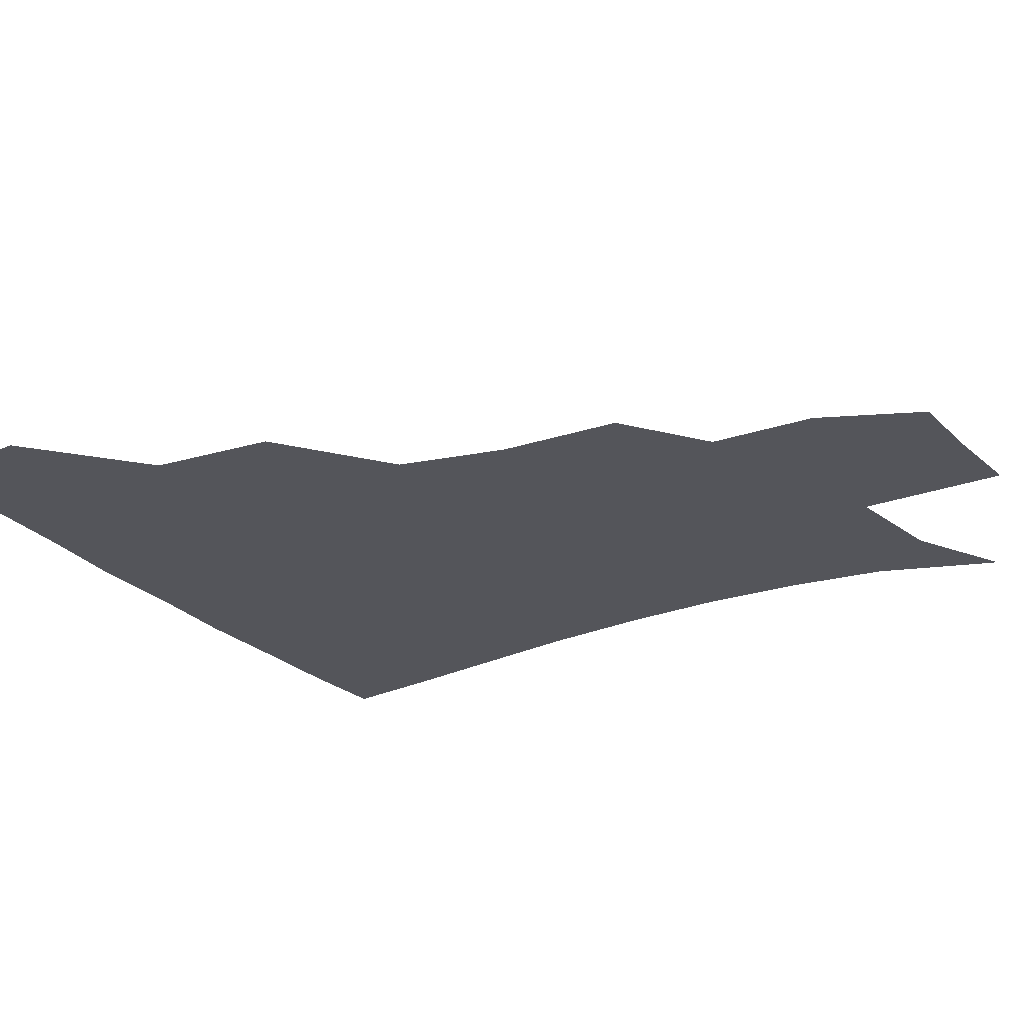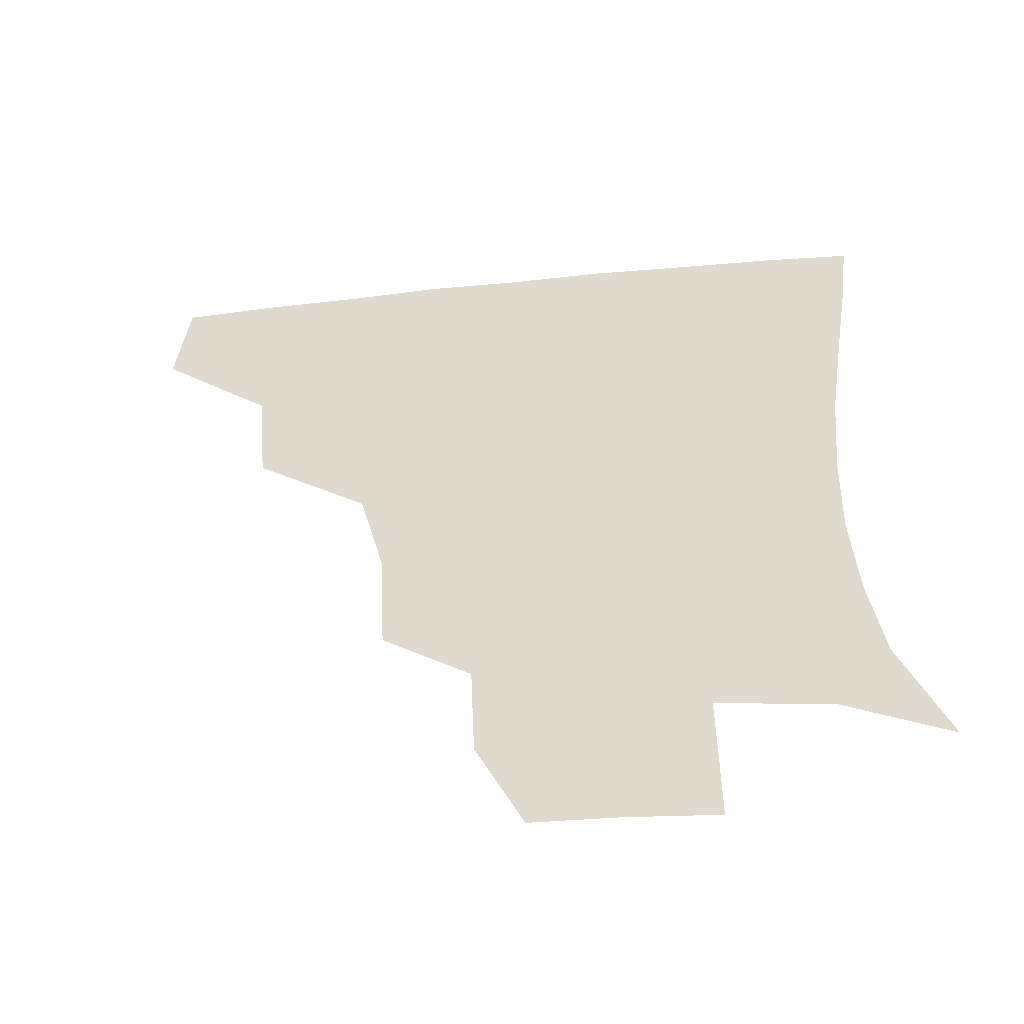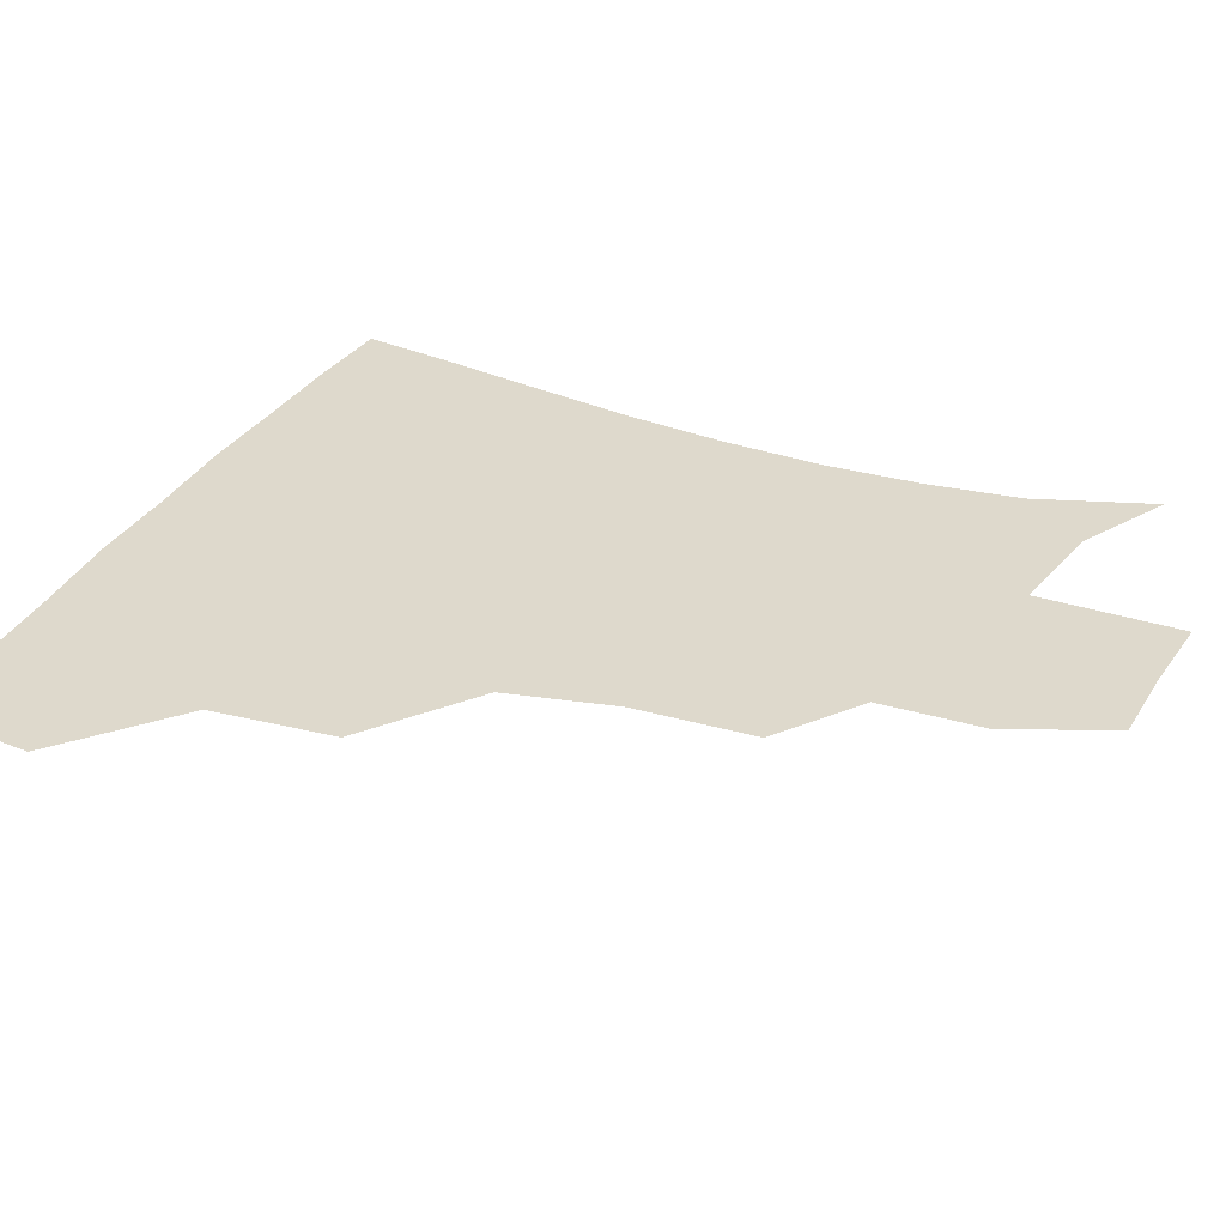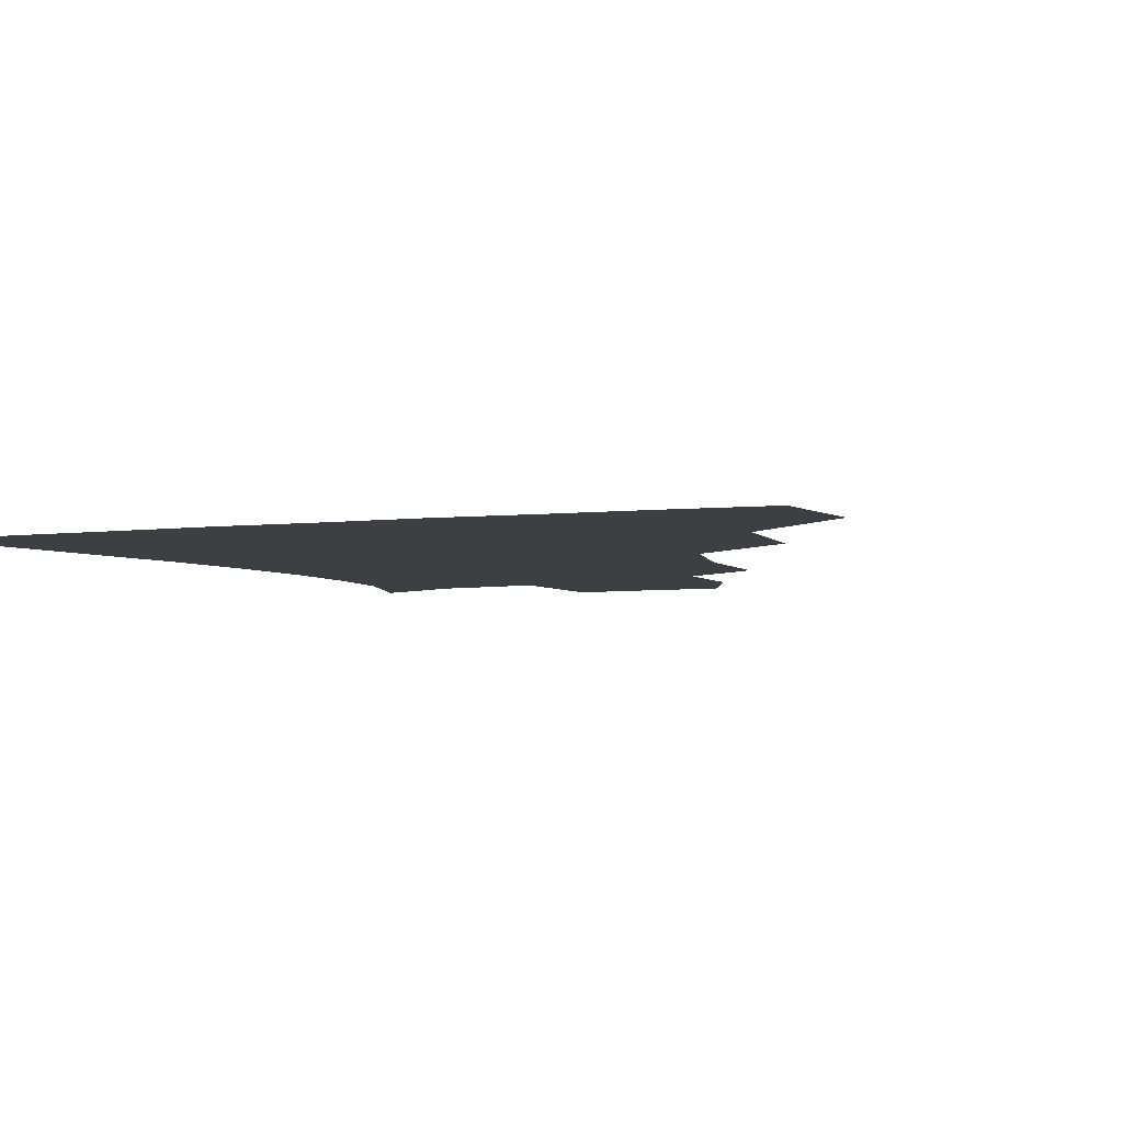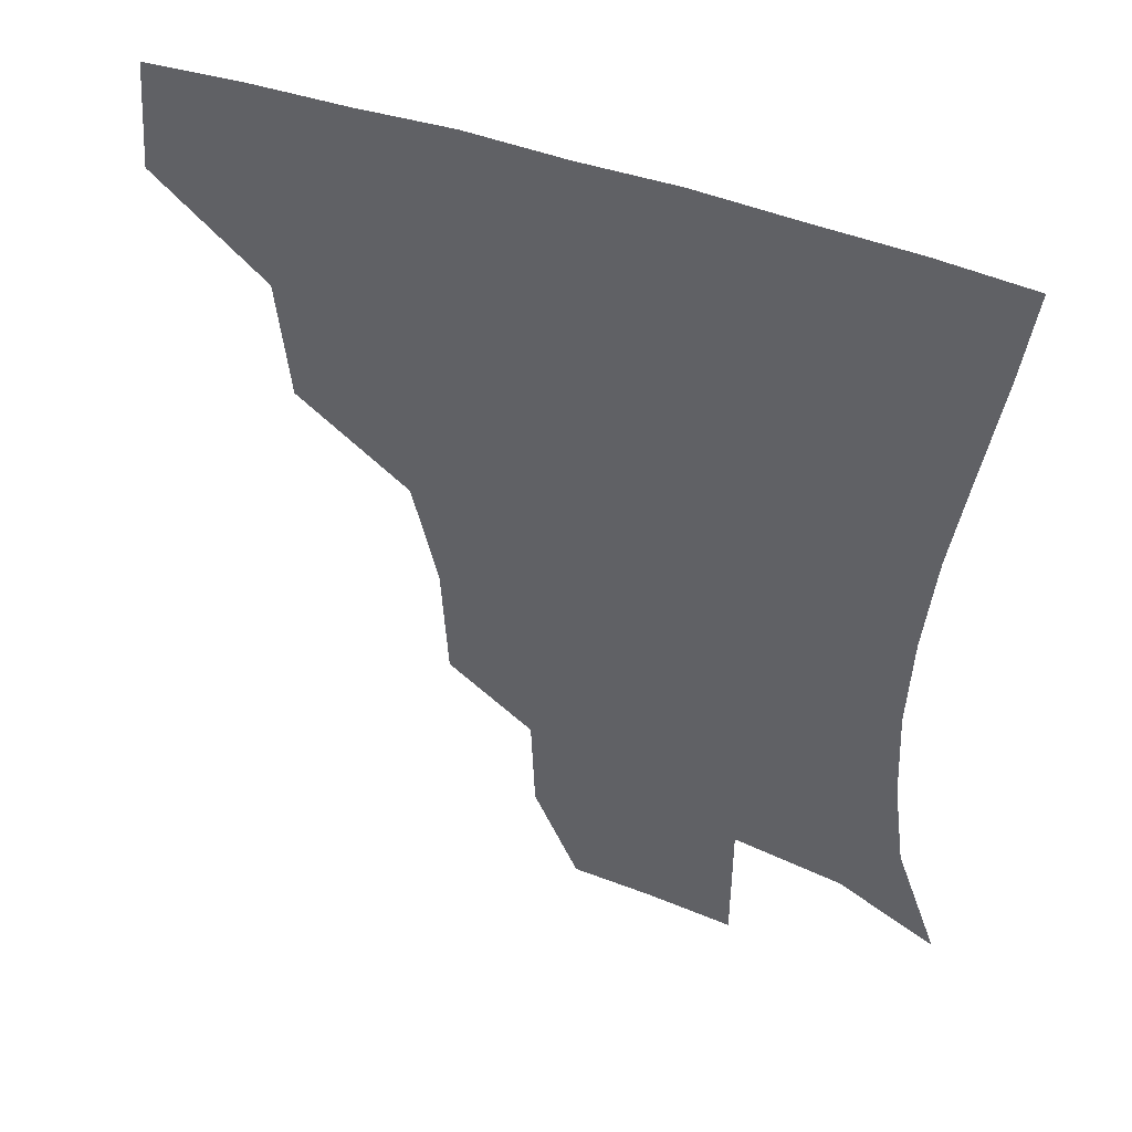
<metadata>
{"format":"obj","ext":"obj","renderer":"f3d","projection":"perspective","resolution":1024,"background":"white","views":[{"elev":-24.9,"azim":-58.8,"up":"+Z"},{"elev":-54.7,"azim":6.2,"up":"+Y"},{"elev":32.0,"azim":-65.4,"up":"+Z"},{"elev":-4.1,"azim":-156.2,"up":"+Z"},{"elev":47.0,"azim":22.3,"up":"+Y"}]}
</metadata>
<code>
v 450.5 384.5 0
v 453.7 419.2 0
v 488.4 316.8 0
v 484.7 354.9 0
v 485.8 391.3 0
v 483.3 421.1 0
v 532.3 220.7 0
v 530.4 258.1 0
v 522.6 291.2 0
v 519.3 334.2 0
v 517.3 364.5 0
v 514.9 392.7 0
v 513 421.8 0
v 559.8 169.4 0
v 558.6 201.7 0
v 555.2 242.3 0
v 551.7 270.8 0
v 548.3 305.4 0
v 546.4 337.3 0
v 546.1 367.2 0
v 544 393.8 0
v 541.8 423.4 0
v 573.7 138.5 0
v 581.7 181.3 0
v 580 217.7 0
v 578 247.6 0
v 575.9 279.1 0
v 574.7 311.3 0
v 573.9 339.2 0
v 573.7 367.2 0
v 573.2 394.1 0
v 571.7 422.8 0
v 599 137.6 0
v 603.4 184.2 0
v 602 218.2 0
v 600.9 251 0
v 600.2 282 0
v 600.2 312.6 0
v 601.2 340.3 0
v 601.9 367.7 0
v 602.4 394.2 0
v 600.5 423.4 0
v 625.6 135.5 0
v 625.6 180.4 0
v 624.4 218.1 0
v 623.6 250.8 0
v 624.2 280.3 0
v 625.3 309.6 0
v 627 340.1 0
v 629.1 367.7 0
v 630.8 394.3 0
v 631 422.2 0
v 659.4 175.4 0
v 648.3 214 0
v 646.6 243.9 0
v 646.5 275 0
v 648.3 306.1 0
v 651.7 335.3 0
v 655.3 364.8 0
v 658.9 393.7 0
v 660.9 421.3 0
v 689.8 159.9 0
v 676.4 197.2 0
v 672.5 226.4 0
v 670.9 257.6 0
v 672 289.6 0
v 675.2 322.8 0
v 680.1 356.2 0
v 685.4 390.3 0
v 689.1 419.3 0
f 4 5 1
f 1 5 2
f 5 6 2
f 9 10 3
f 3 10 4
f 10 11 4
f 4 11 5
f 11 12 5
f 5 12 6
f 12 13 6
f 15 16 7
f 7 16 8
f 16 17 8
f 8 17 9
f 17 18 9
f 9 18 10
f 18 19 10
f 10 19 11
f 19 20 11
f 11 20 12
f 20 21 12
f 12 21 13
f 21 22 13
f 23 24 14
f 14 24 15
f 24 25 15
f 15 25 16
f 25 26 16
f 16 26 17
f 26 27 17
f 17 27 18
f 27 28 18
f 18 28 19
f 28 29 19
f 19 29 20
f 29 30 20
f 20 30 21
f 30 31 21
f 21 31 22
f 31 32 22
f 23 33 24
f 33 34 24
f 24 34 25
f 34 35 25
f 25 35 26
f 35 36 26
f 26 36 27
f 36 37 27
f 27 37 28
f 37 38 28
f 28 38 29
f 38 39 29
f 29 39 30
f 39 40 30
f 30 40 31
f 40 41 31
f 31 41 32
f 41 42 32
f 33 43 34
f 43 44 34
f 34 44 35
f 44 45 35
f 35 45 36
f 45 46 36
f 36 46 37
f 46 47 37
f 37 47 38
f 47 48 38
f 38 48 39
f 48 49 39
f 39 49 40
f 49 50 40
f 40 50 41
f 50 51 41
f 41 51 42
f 51 52 42
f 44 53 45
f 53 54 45
f 45 54 46
f 54 55 46
f 46 55 47
f 55 56 47
f 47 56 48
f 56 57 48
f 48 57 49
f 57 58 49
f 49 58 50
f 58 59 50
f 50 59 51
f 59 60 51
f 51 60 52
f 60 61 52
f 53 62 54
f 62 63 54
f 54 63 55
f 63 64 55
f 55 64 56
f 64 65 56
f 56 65 57
f 65 66 57
f 57 66 58
f 66 67 58
f 58 67 59
f 67 68 59
f 59 68 60
f 68 69 60
f 60 69 61
f 69 70 61

</code>
